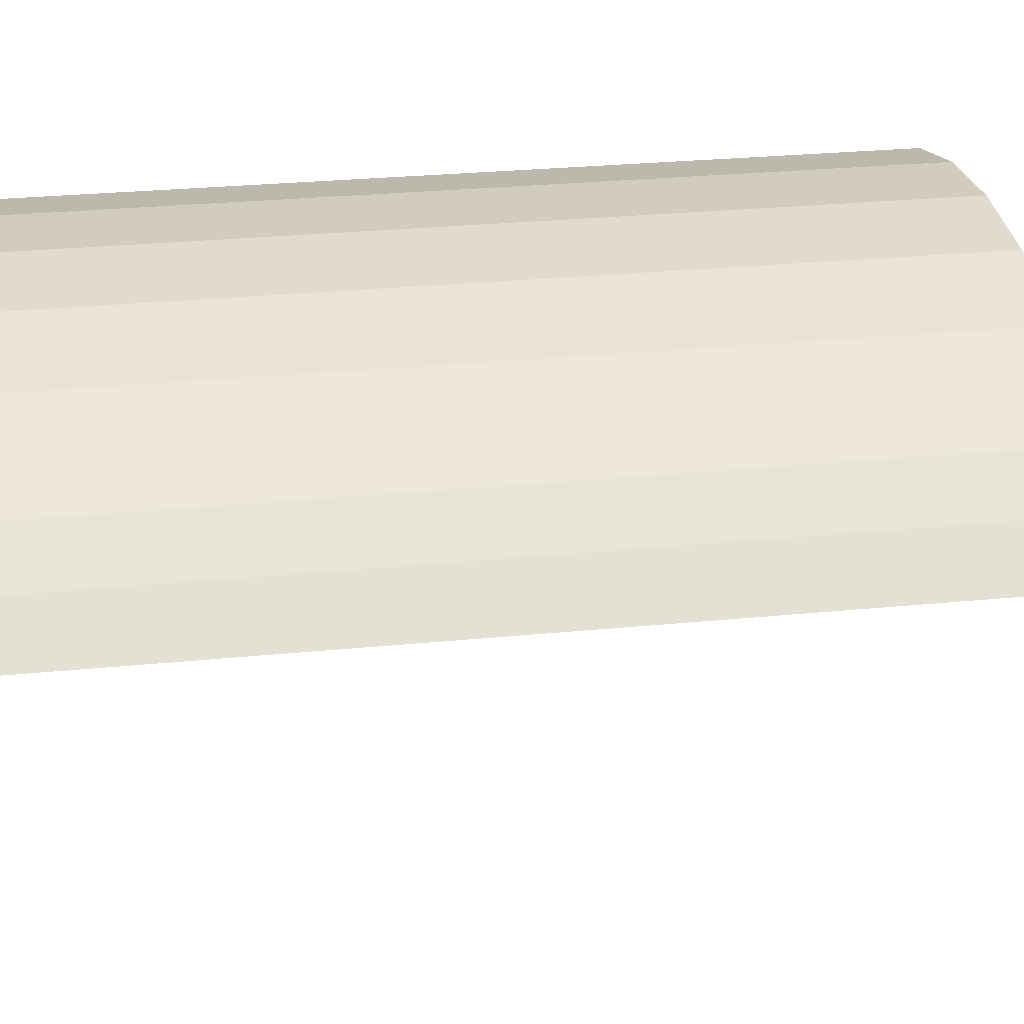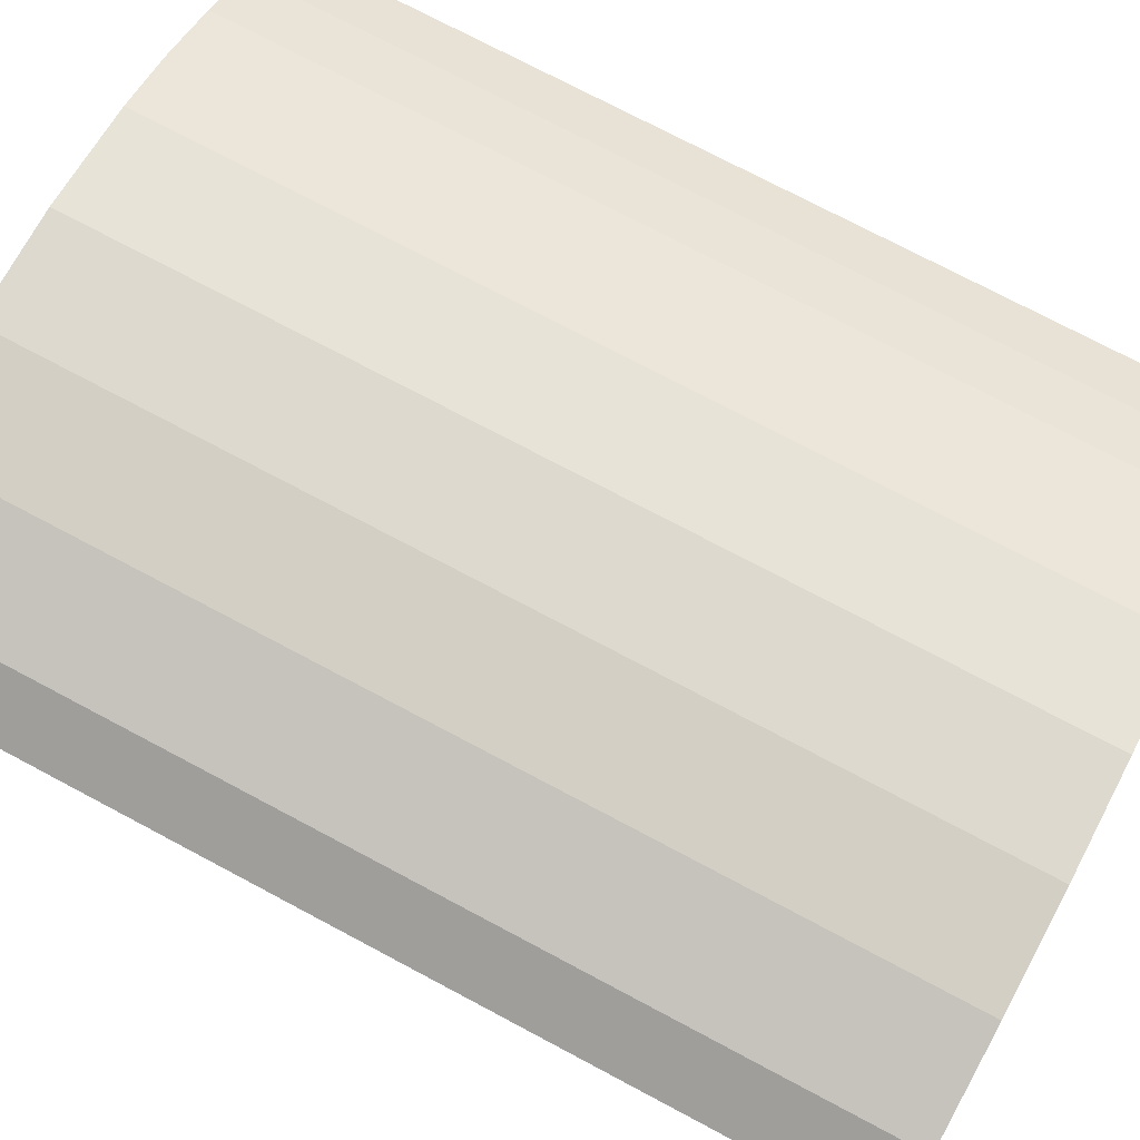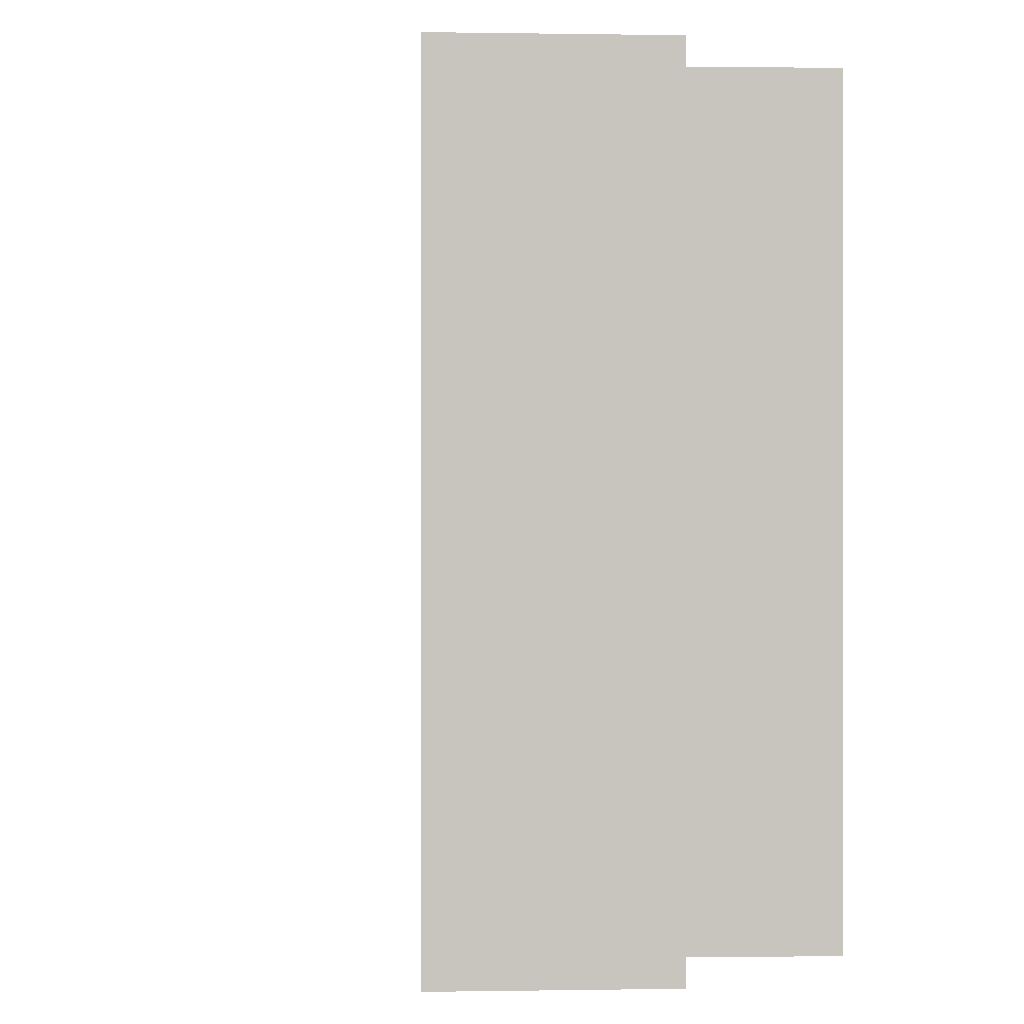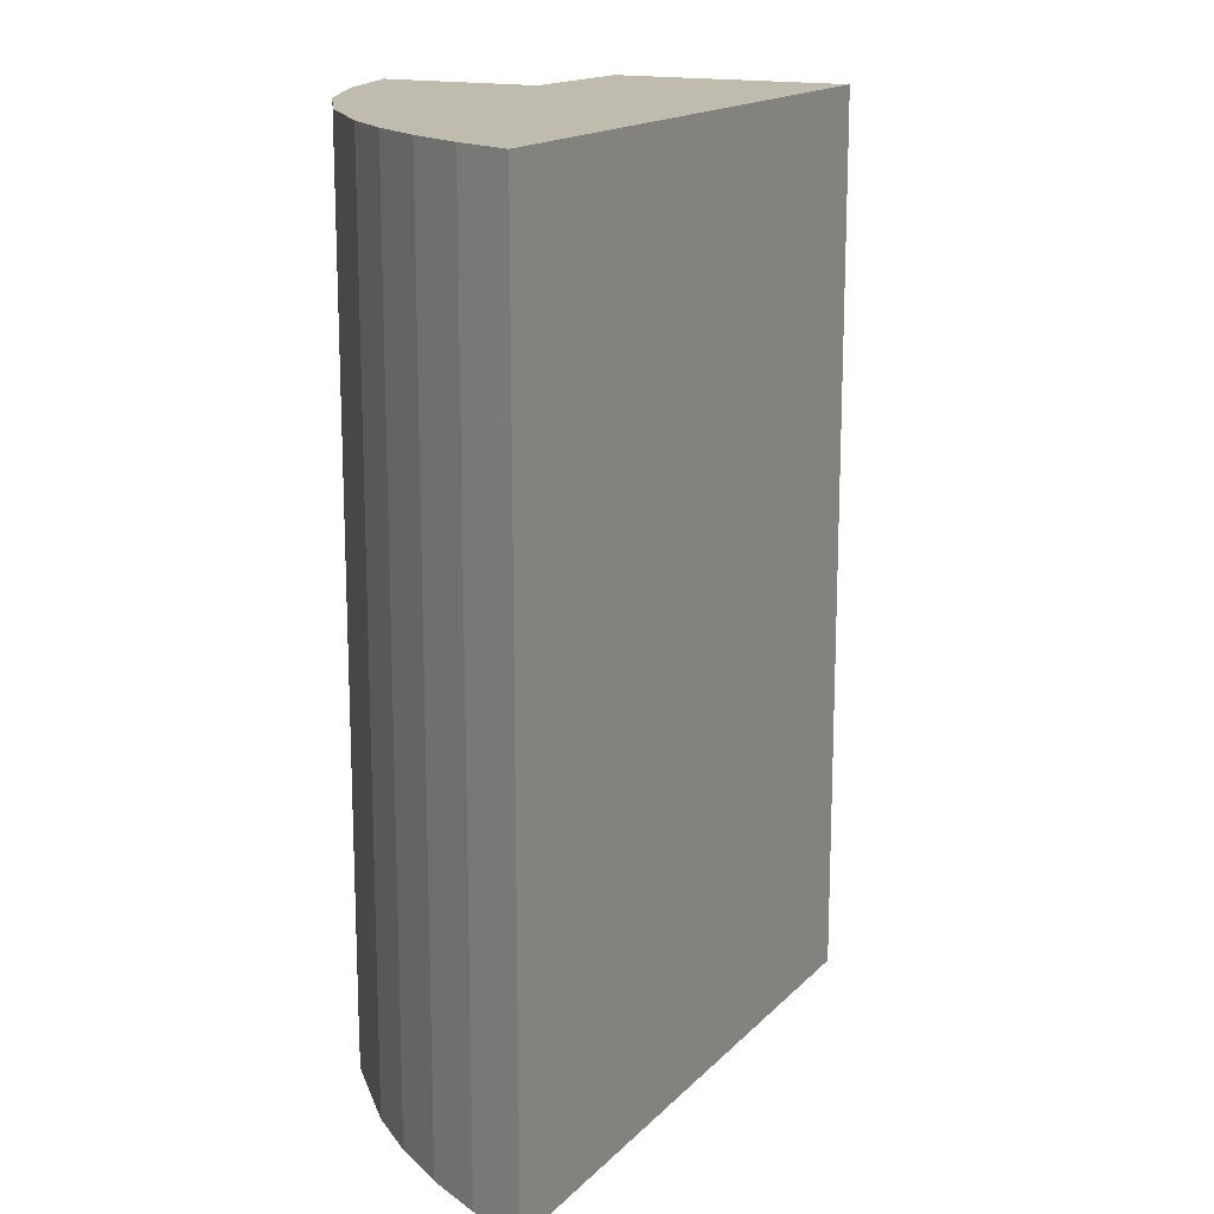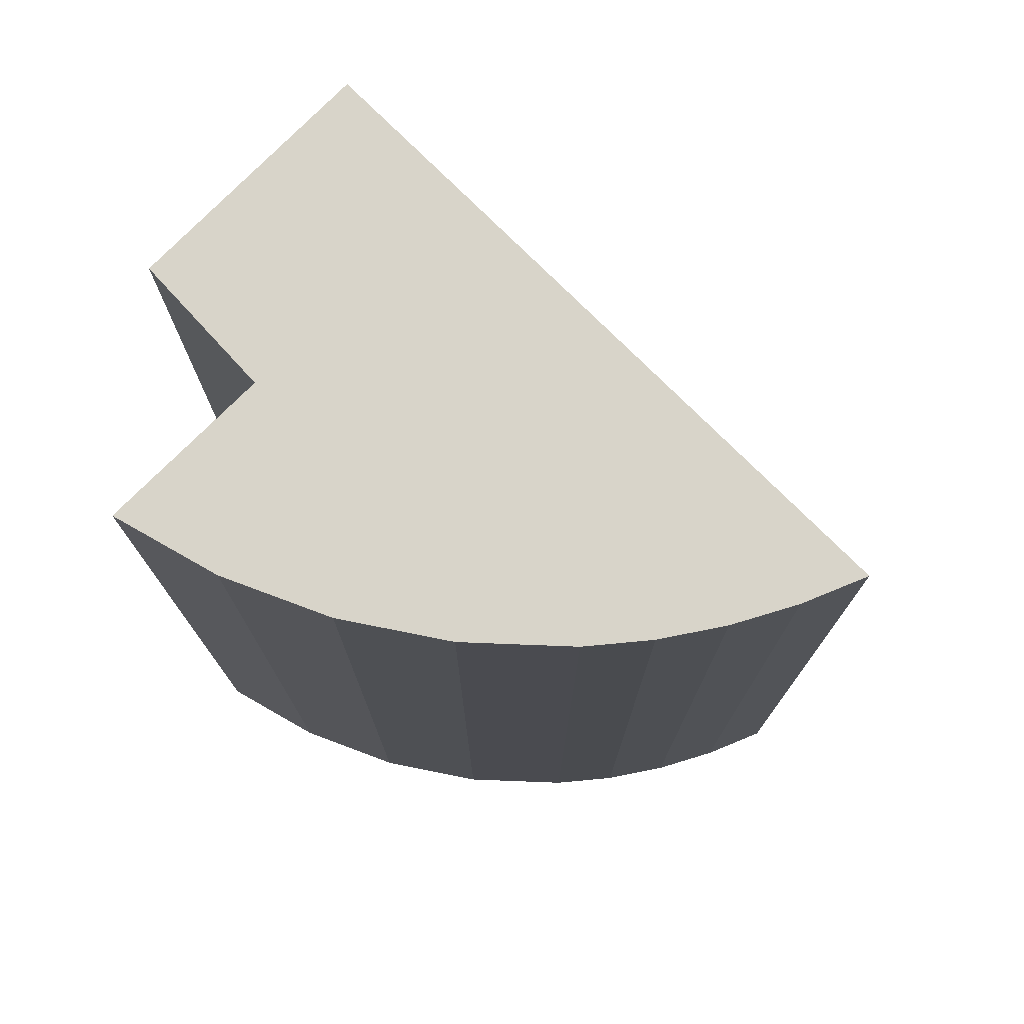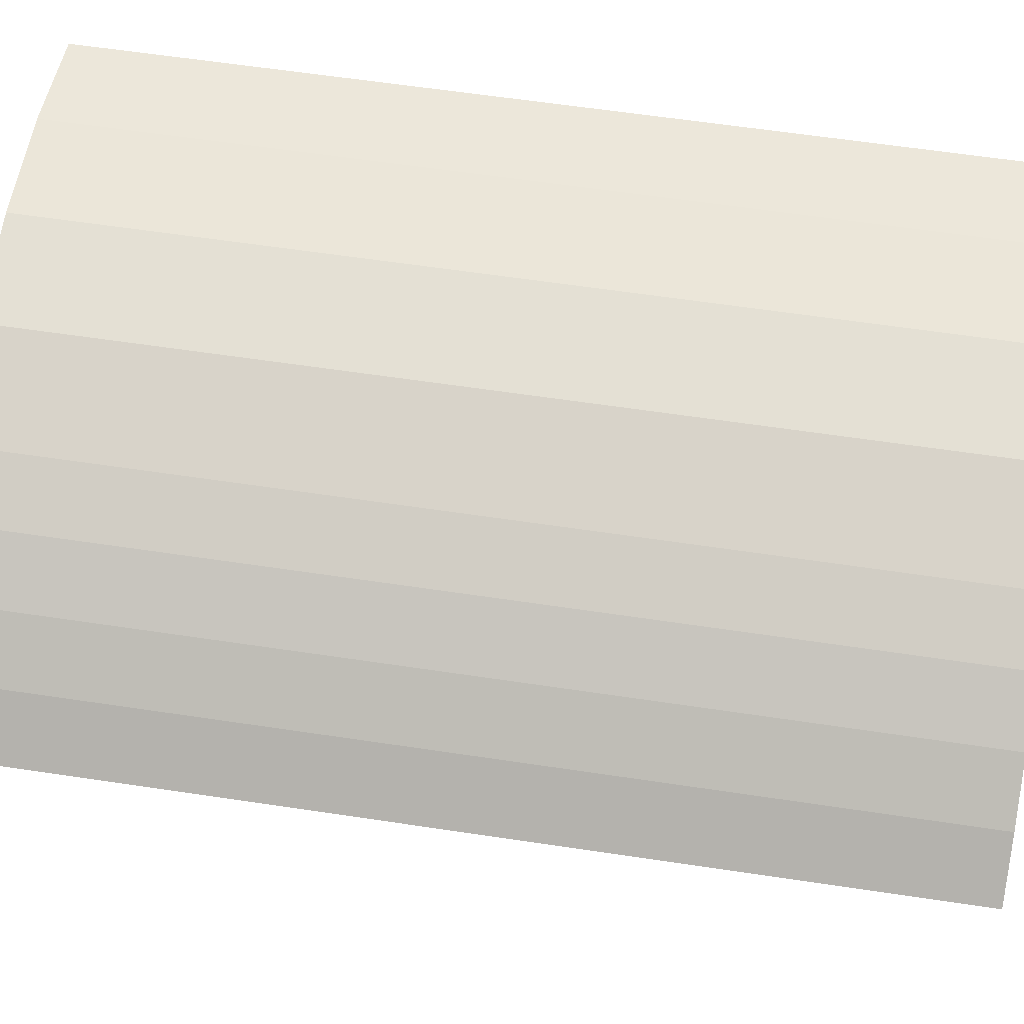
<metadata>
{"format":"obj","ext":"obj","renderer":"f3d","projection":"perspective","resolution":1024,"background":"white","views":[{"elev":30.1,"azim":81.9,"up":"+Z"},{"elev":74.9,"azim":-62.1,"up":"+Z"},{"elev":-0.0,"azim":-122.7,"up":"+Y"},{"elev":16.0,"azim":87.2,"up":"+Y"},{"elev":75.6,"azim":14.6,"up":"+Y"},{"elev":62.7,"azim":98.6,"up":"+Z"}]}
</metadata>
<code>
v  1.426 10.42 -2.518
v  7.317 10.42 1.761
v  7.917 10.42 1.31
v  6.677 10.42 2.152
v  6.002 10.42 2.48
v  5.297 10.42 2.736
v  4.086 10.42 3.002
v  2.847 10.42 3.073
v  1.613 10.42 2.945
v  1.409 10.42 0.915
v  0.414 10.42 2.623
v  0 10.42 6.38e-16
v  0.414 -1.606e-16 2.623
v  1.613 -1.803e-16 2.945
v  2.847 -1.882e-16 3.073
v  4.086 -1.838e-16 3.002
v  5.297 -1.675e-16 2.736
v  6.002 -1.519e-16 2.48
v  6.677 -1.318e-16 2.152
v  7.317 -1.078e-16 1.761
v  7.917 -8.021e-17 1.31
v  1.426 1.542e-16 -2.518
v  0 0 0
v  1.409 -5.603e-17 0.915
g defaultobject
f 1 2 3
f 2 1 4
f 4 1 5
f 5 1 6
f 6 1 7
f 7 1 8
f 8 1 9
f 9 1 10
f 9 10 11
f 10 1 12
f 13 9 11
f 9 13 14
f 14 8 9
f 8 14 15
f 15 7 8
f 7 15 16
f 16 6 7
f 6 16 17
f 17 5 6
f 5 17 18
f 18 4 5
f 4 18 19
f 19 2 4
f 2 19 20
f 20 3 2
f 3 20 21
f 21 1 3
f 1 21 22
f 22 12 1
f 12 22 23
f 24 11 10
f 11 24 13
f 23 10 12
f 10 23 24
f 13 24 14
f 20 22 21
f 22 20 19
f 22 19 18
f 22 18 17
f 22 17 16
f 22 16 15
f 22 15 14
f 22 14 24
f 22 24 23

</code>
